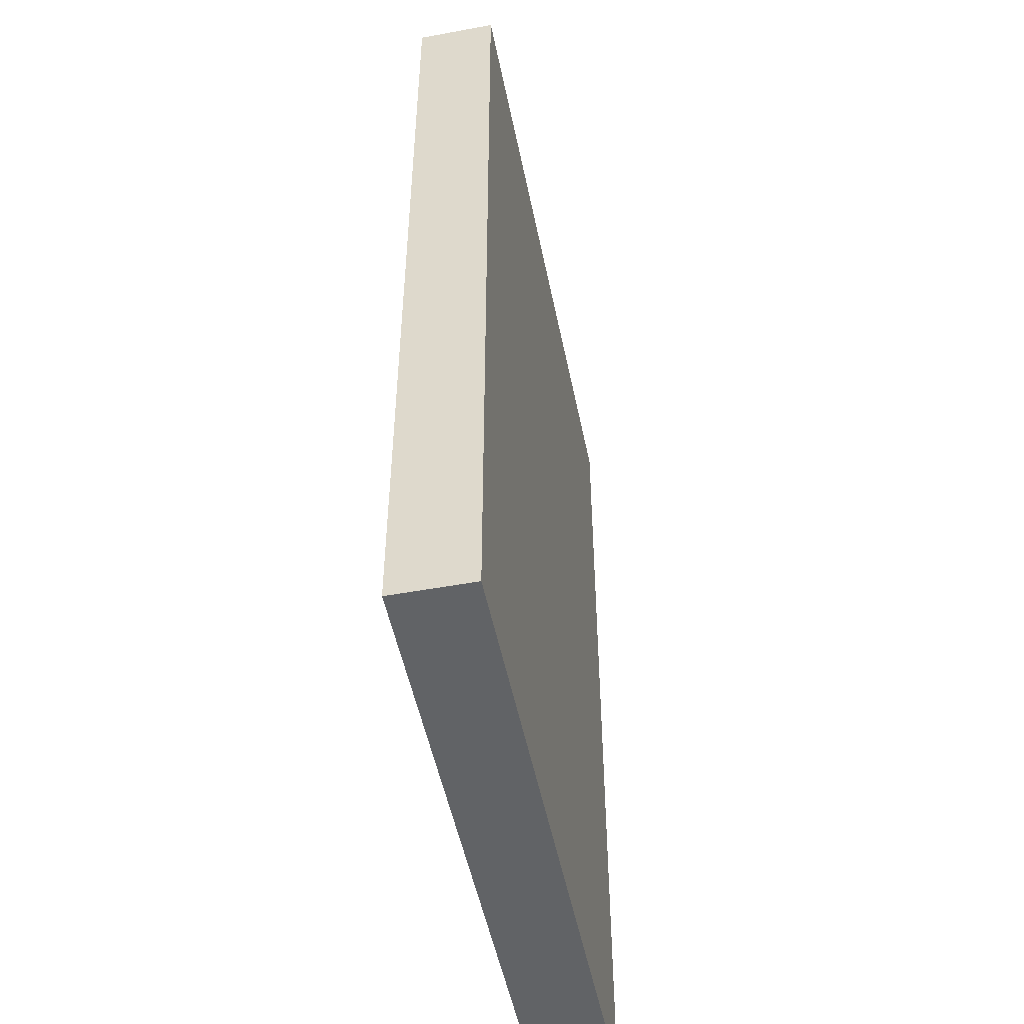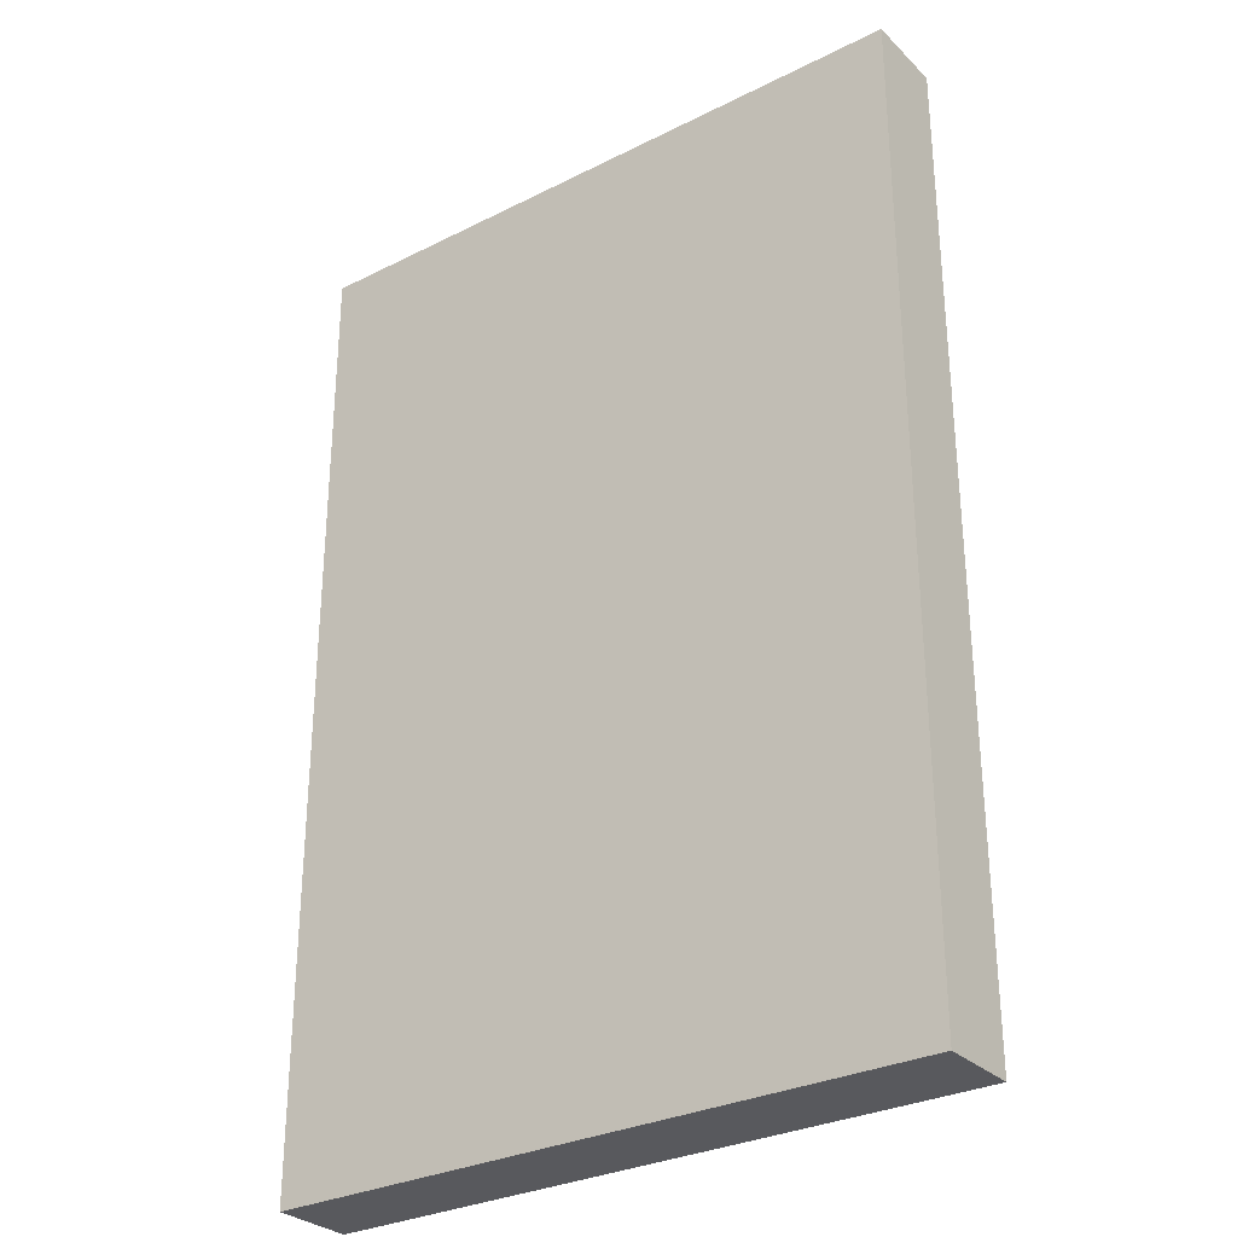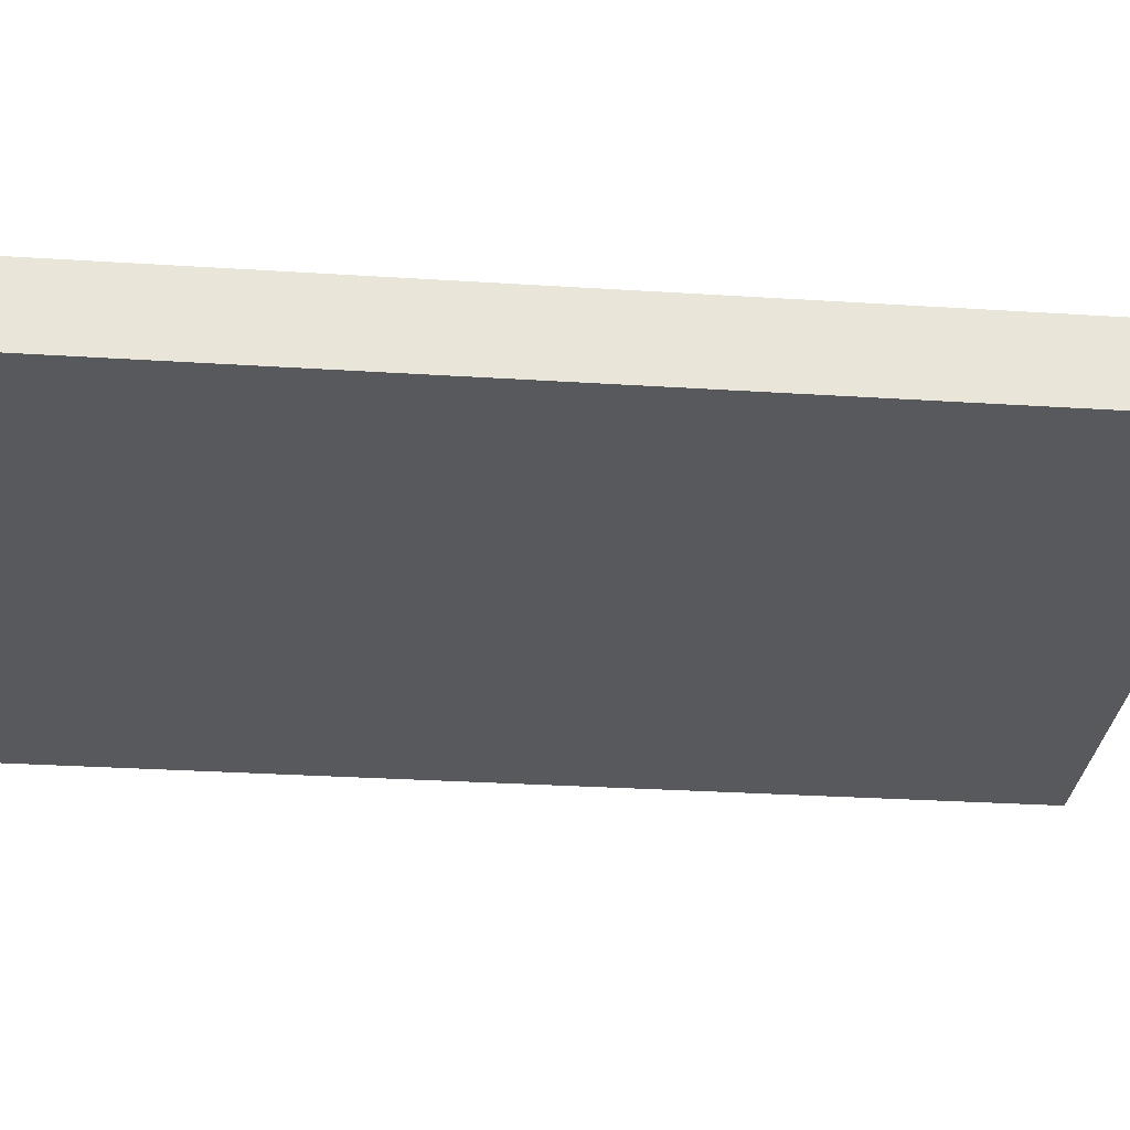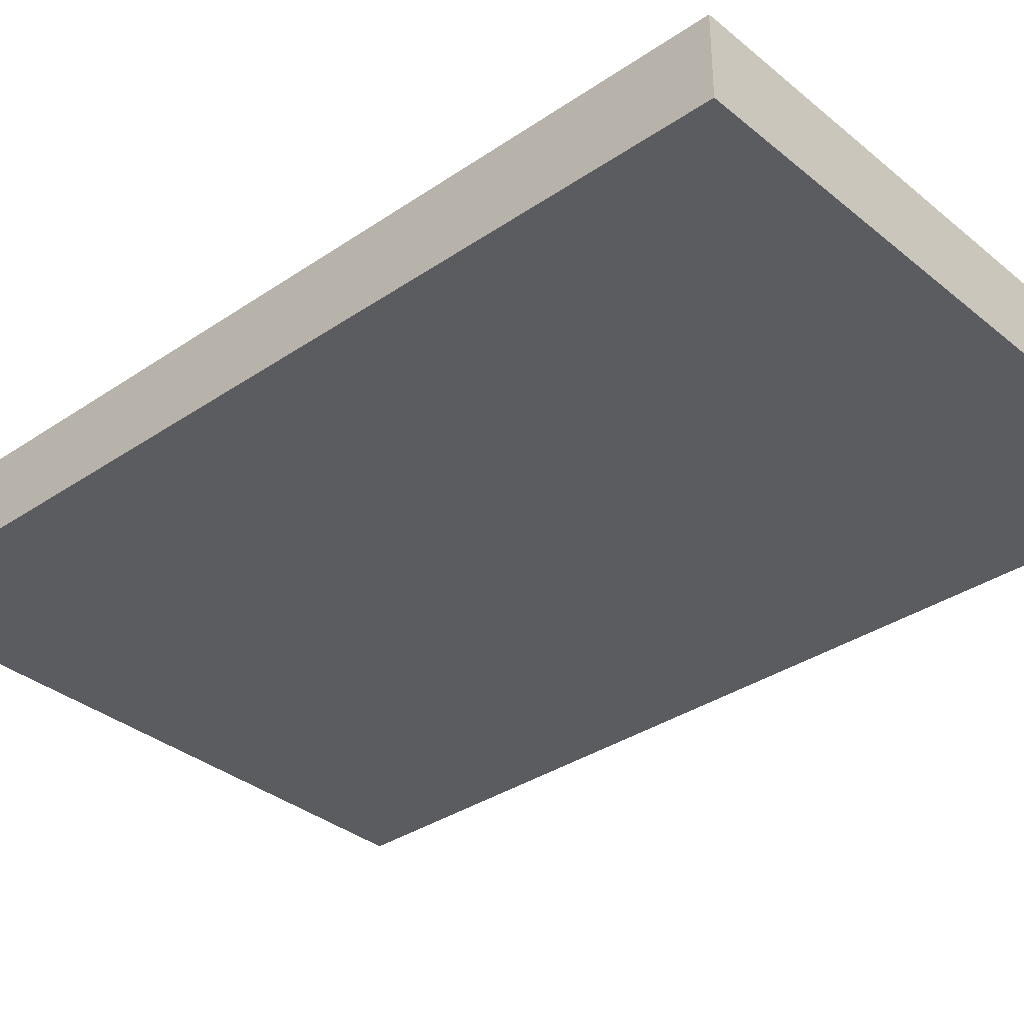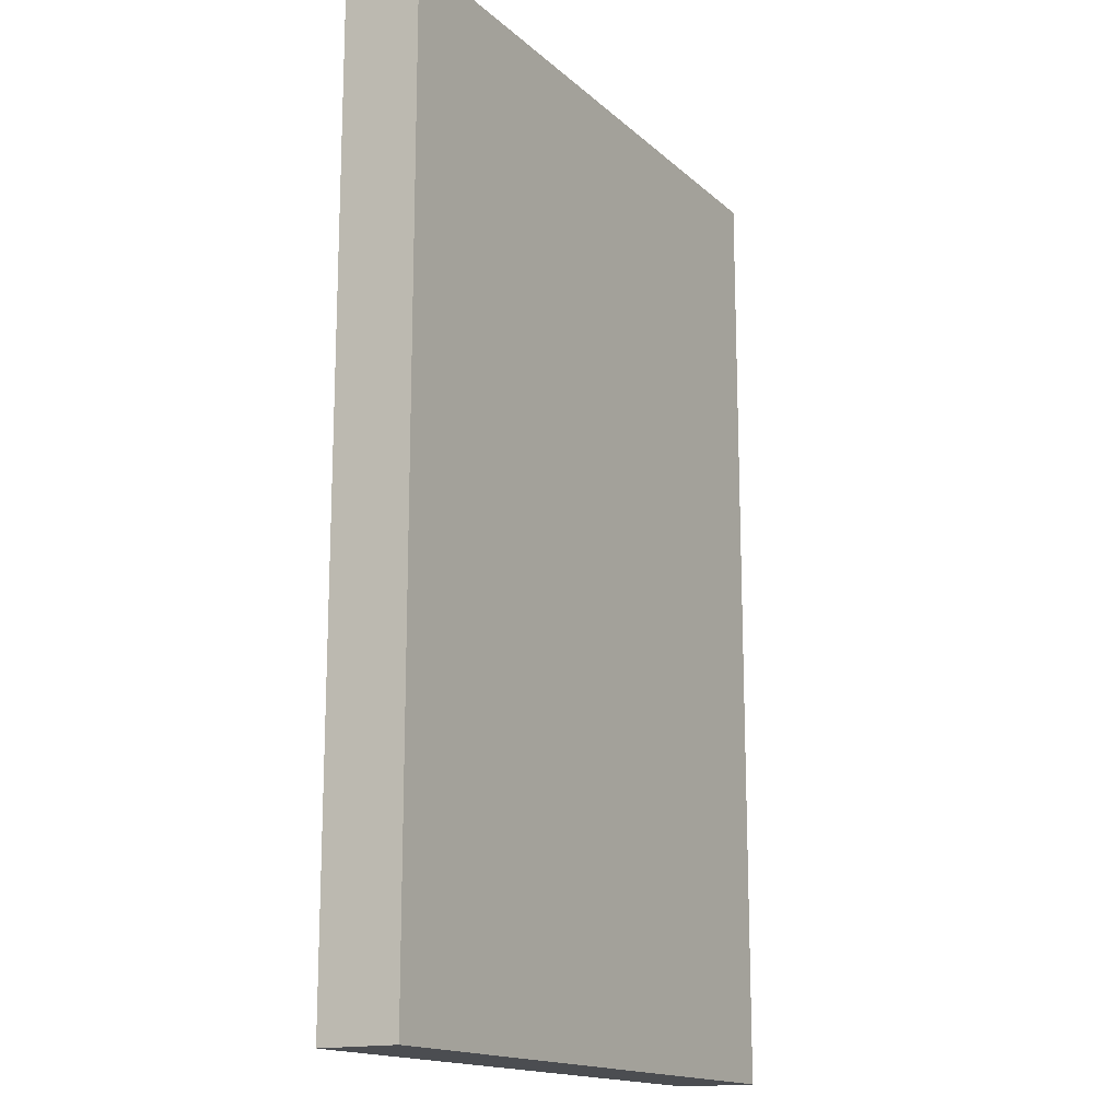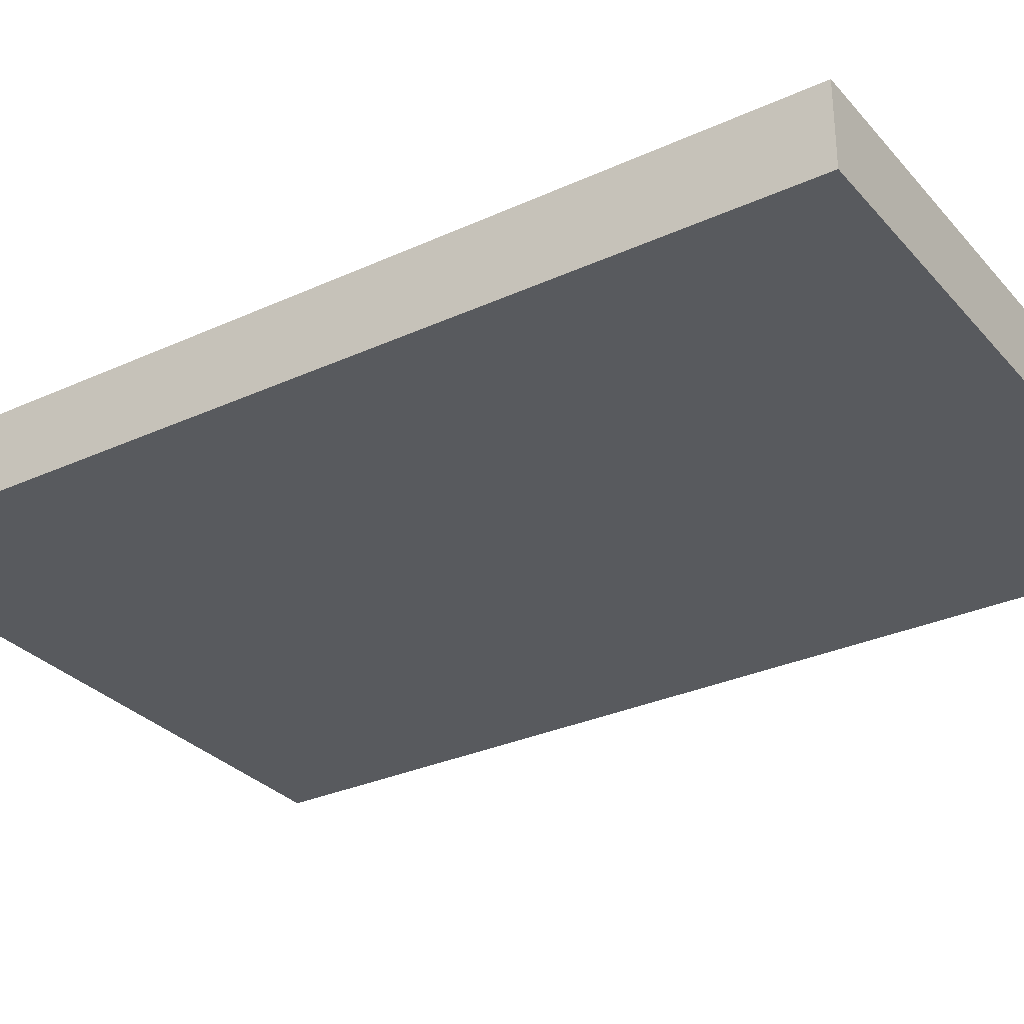
<metadata>
{"format":"obj","ext":"obj","renderer":"f3d","projection":"perspective","resolution":1024,"background":"white","views":[{"elev":-50.8,"azim":101.4,"up":"+Y"},{"elev":-30.1,"azim":36.2,"up":"+Y"},{"elev":-30.0,"azim":84.7,"up":"+Z"},{"elev":-34.5,"azim":-47.6,"up":"+Z"},{"elev":-15.9,"azim":120.2,"up":"+Y"},{"elev":-30.6,"azim":-56.6,"up":"+Z"}]}
</metadata>
<code>
o
v -0.4 0 0.1
v -0.4 0 0
v -0.4 1.2 0.1
v -0.4 1.2 0
v 0.4 0 0.1
v 0.4 0 0
v 0.4 1.2 0.1
v 0.4 1.2 0
v -0.4 0 0.1
v -0.4 1.2 0.1
v 0.4 0 0.1
v 0.4 1.2 0.1
v -0.4 0 0
v -0.4 1.2 0
v 0.4 0 0
v 0.4 1.2 0
v -0.4 0 0.1
v 0.4 0 0.1
v -0.4 0 0
v 0.4 0 0
v -0.4 1.2 0.1
v 0.4 1.2 0.1
v -0.4 1.2 0
v 0.4 1.2 0
f 3 2 1
f 4 2 3
f 5 6 7
f 7 6 8
f 11 10 9
f 12 10 11
f 13 14 15
f 15 14 16
f 19 18 17
f 20 18 19
f 21 22 23
f 23 22 24

</code>
